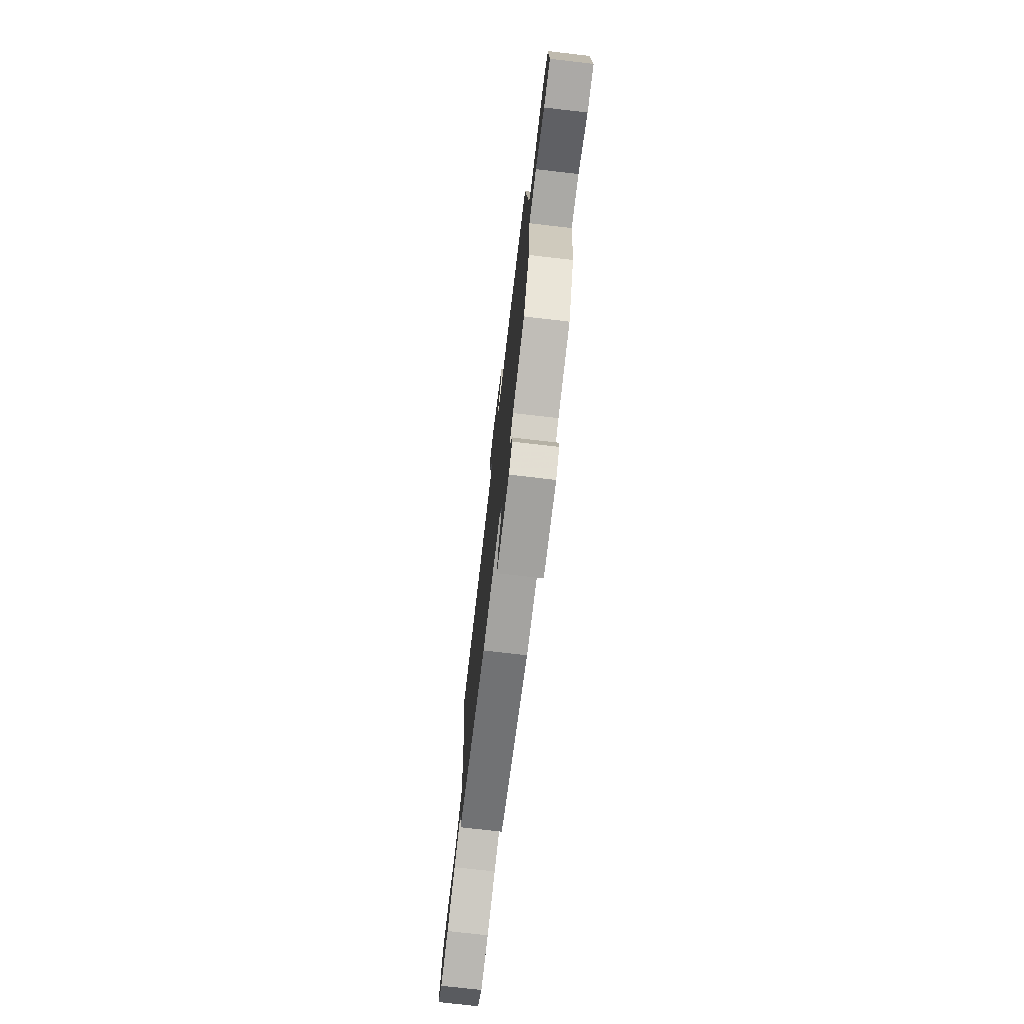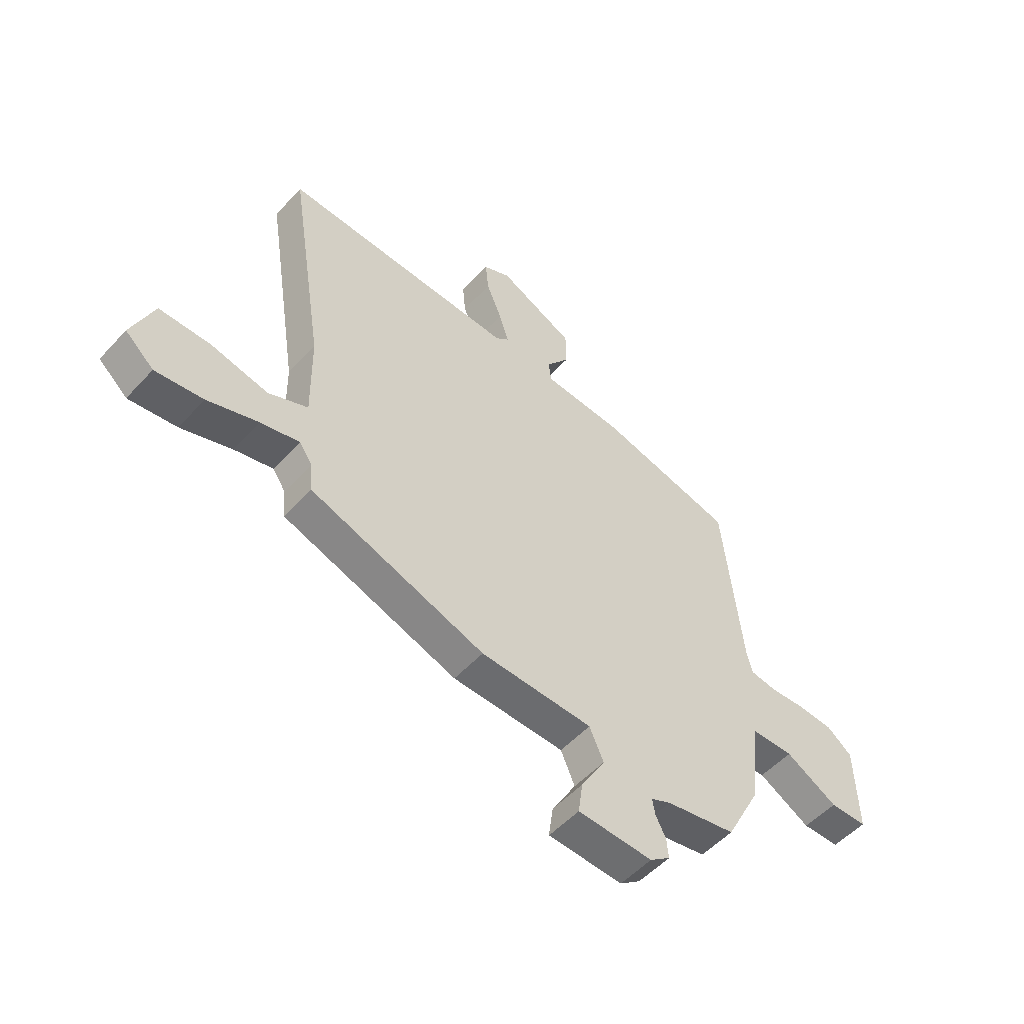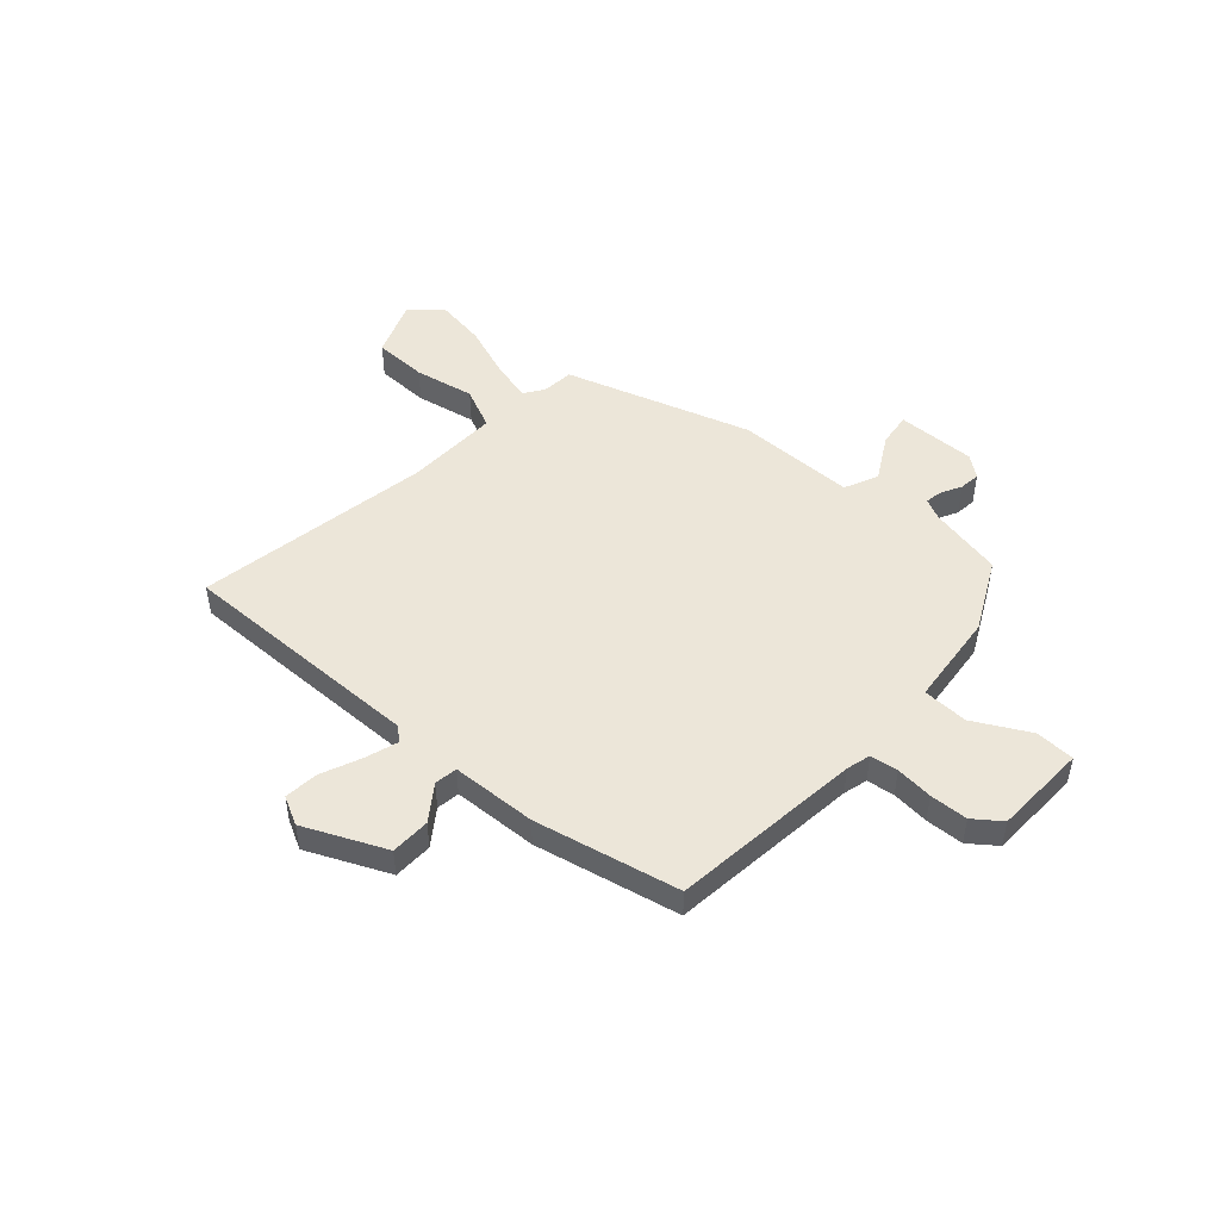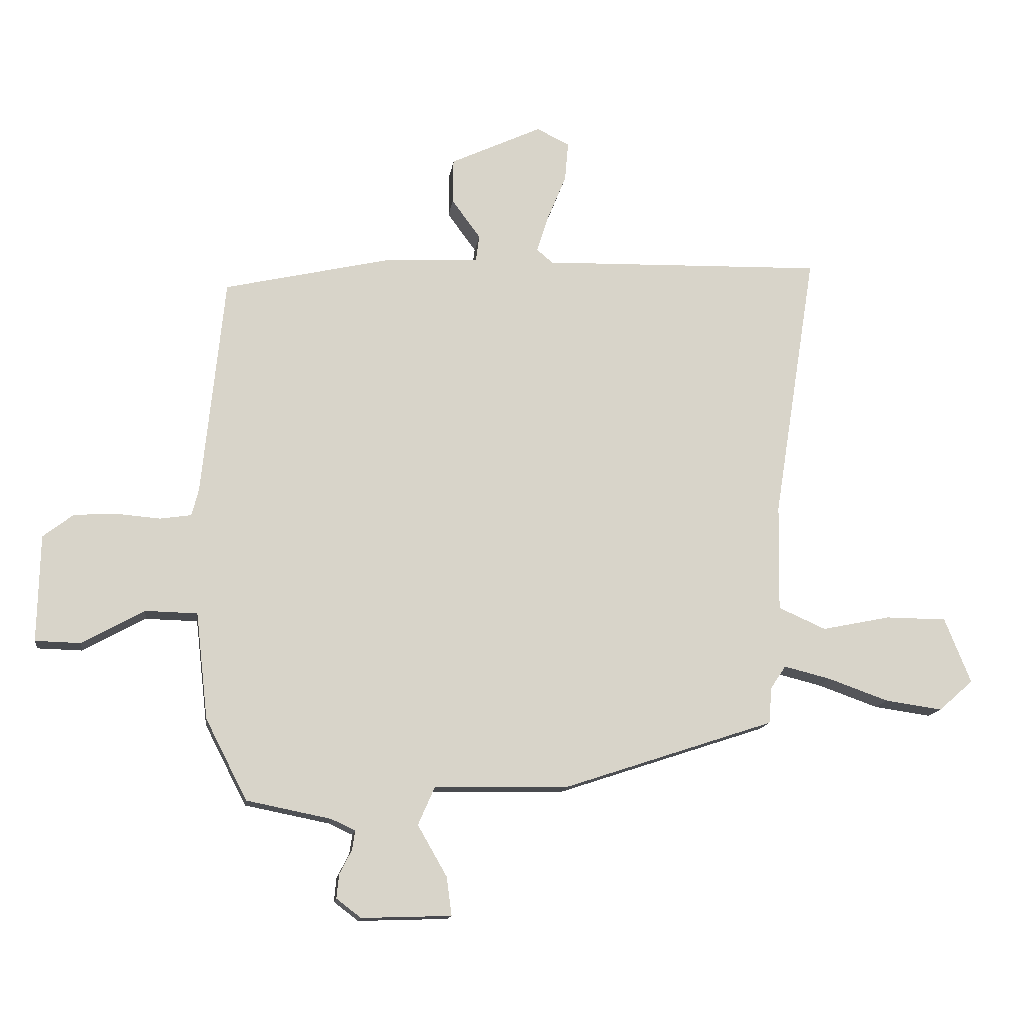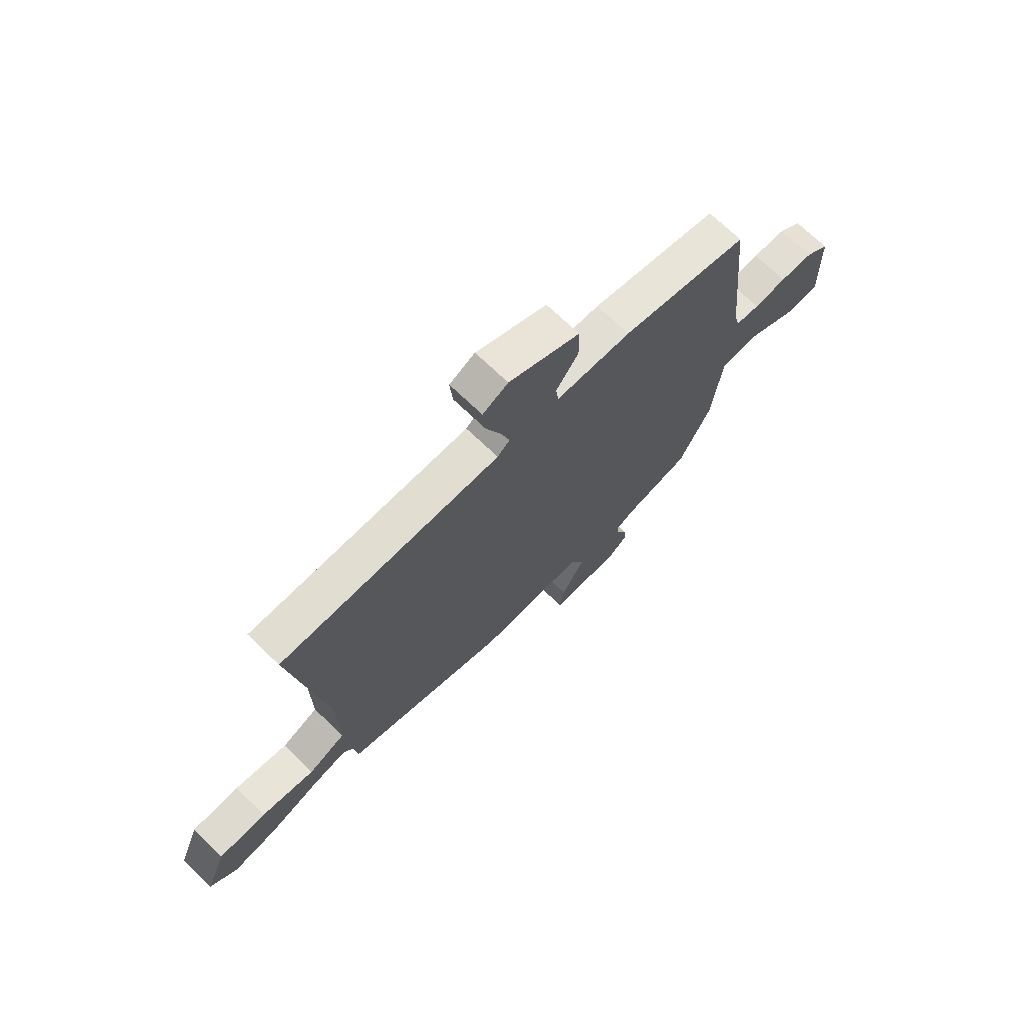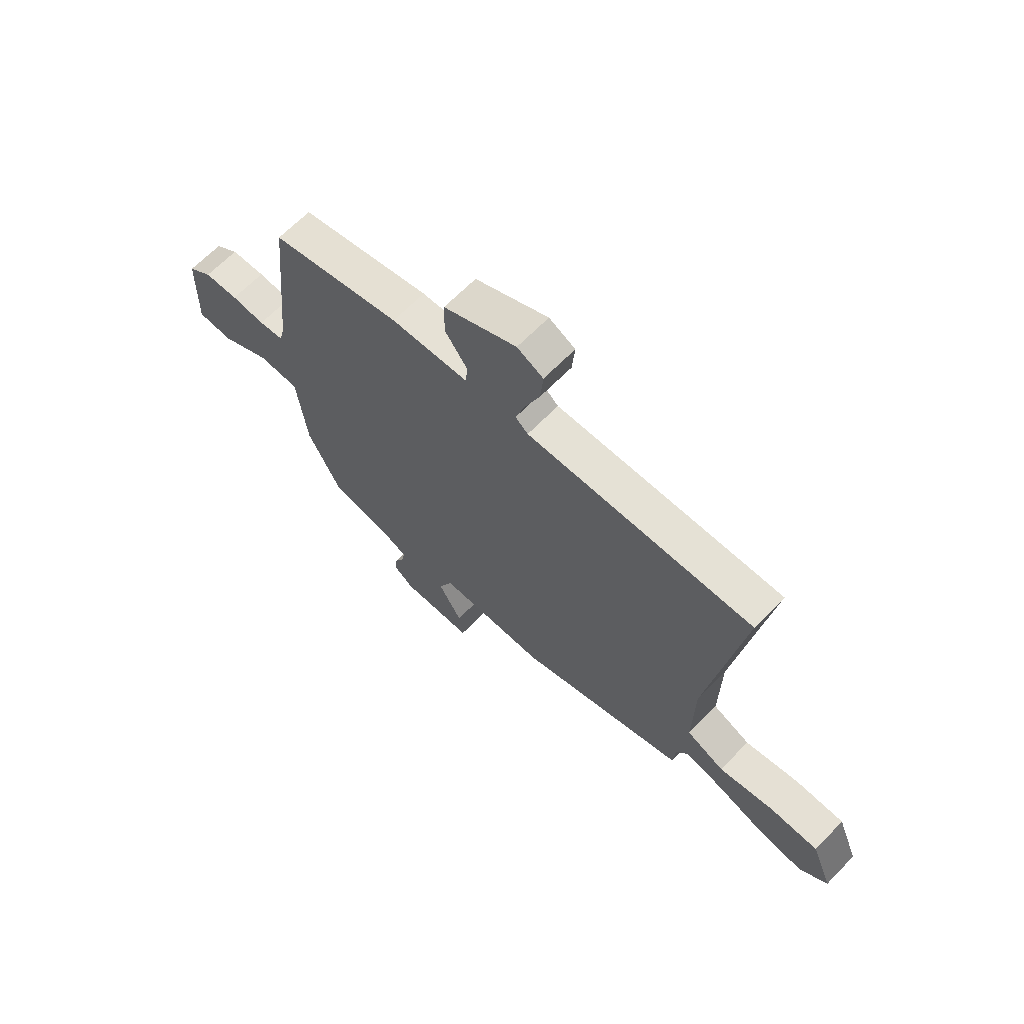
<metadata>
{"format":"obj","ext":"obj","renderer":"f3d","projection":"perspective","resolution":1024,"background":"white","views":[{"elev":-74.0,"azim":83.4,"up":"+Z"},{"elev":-53.2,"azim":-41.3,"up":"+Z"},{"elev":48.8,"azim":42.5,"up":"+Y"},{"elev":-13.9,"azim":172.3,"up":"+Z"},{"elev":70.1,"azim":-46.0,"up":"+Z"},{"elev":65.6,"azim":-135.8,"up":"+Z"}]}
</metadata>
<code>
v 0.441 0.07 -0.503
v 0.296 0.07 -0.532
v 0.255 0.07 -0.551
v 0.26 0.07 -0.584
v 0.281 0.07 -0.625
v 0.285 0.07 -0.666
v 0.243 0.07 -0.698
v 0.089 0.07 -0.693
v 0.098 0.07 -0.627
v 0.148 0.07 -0.54
v 0.119 0.07 -0.474
v -0.112 0.07 -0.47
v -0.472 0.07 -0.351
v -0.477 0.07 -0.289
v -0.503 0.07 -0.25
v -0.583 0.07 -0.27
v -0.687 0.07 -0.307
v -0.785 0.07 -0.321
v -0.844 0.07 -0.269
v -0.799 0.07 -0.157
v -0.694 0.07 -0.156
v -0.577 0.07 -0.18
v -0.496 0.07 -0.144
v -0.499 0.07 0.039
v -0.572 0.07 0.5
v -0.088 0.07 0.488
v -0.061 0.07 0.511
v -0.081 0.07 0.575
v -0.113 0.07 0.653
v -0.119 0.07 0.72
v -0.063 0.07 0.748
v 0.094 0.07 0.675
v 0.095 0.07 0.598
v 0.046 0.07 0.531
v 0.052 0.07 0.486
v 0.218 0.07 0.477
v 0.499 0.07 0.413
v 0.537 0.07 0.039
v 0.549 0.07 -0.008
v 0.603 0.07 -0.016
v 0.676 0.07 -0.01
v 0.75 0.07 -0.014
v 0.802 0.07 -0.054
v 0.806 0.07 -0.237
v 0.729 0.07 -0.239
v 0.622 0.07 -0.18
v 0.533 0.07 -0.182
v 0.512 0.07 -0.365
v 0.441 0 -0.503
v 0.296 0 -0.532
v 0.255 0 -0.551
v 0.26 0 -0.584
v 0.281 0 -0.625
v 0.285 0 -0.666
v 0.243 0 -0.698
v 0.089 0 -0.693
v 0.098 0 -0.627
v 0.148 0 -0.54
v 0.119 0 -0.474
v -0.112 0 -0.47
v -0.472 0 -0.351
v -0.477 0 -0.289
v -0.503 0 -0.25
v -0.583 0 -0.27
v -0.687 0 -0.307
v -0.785 0 -0.321
v -0.844 0 -0.269
v -0.799 0 -0.157
v -0.694 0 -0.156
v -0.577 0 -0.18
v -0.496 0 -0.144
v -0.499 0 0.039
v -0.572 0 0.5
v -0.088 0 0.488
v -0.061 0 0.511
v -0.081 0 0.575
v -0.113 0 0.653
v -0.119 0 0.72
v -0.063 0 0.748
v 0.094 0 0.675
v 0.095 0 0.598
v 0.046 0 0.531
v 0.052 0 0.486
v 0.218 0 0.477
v 0.499 0 0.413
v 0.537 0 0.039
v 0.549 0 -0.008
v 0.603 0 -0.016
v 0.676 0 -0.01
v 0.75 0 -0.014
v 0.802 0 -0.054
v 0.806 0 -0.237
v 0.729 0 -0.239
v 0.622 0 -0.18
v 0.533 0 -0.182
v 0.512 0 -0.365
f 47 48 1 2
f 43 44 45 46
f 43 46 47
f 40 41 42 43
f 39 40 43 47
f 38 39 47 2
f 35 36 37 38
f 31 32 33 34
f 31 34 35
f 28 29 30 31
f 27 28 31 35
f 26 27 35 38
f 24 25 26 38
f 19 20 21 22
f 17 18 19 22
f 16 17 22 23
f 15 16 23
f 14 15 23
f 11 12 13 14
f 11 14 23 24
f 7 8 9 10
f 7 10 11
f 4 5 6 7
f 3 4 7 11
f 11 24 38
f 2 3 11 38
f 50 49 96 95
f 94 93 92 91
f 95 94 91
f 91 90 89 88
f 95 91 88 87
f 50 95 87 86
f 86 85 84 83
f 82 81 80 79
f 83 82 79
f 79 78 77 76
f 83 79 76 75
f 86 83 75 74
f 86 74 73 72
f 70 69 68 67
f 70 67 66 65
f 71 70 65 64
f 71 64 63
f 71 63 62
f 62 61 60 59
f 72 71 62 59
f 58 57 56 55
f 59 58 55
f 55 54 53 52
f 59 55 52 51
f 86 72 59
f 86 59 51 50
f 1 49 50 2
f 2 50 51 3
f 3 51 52 4
f 4 52 53 5
f 5 53 54 6
f 6 54 55 7
f 7 55 56 8
f 8 56 57 9
f 9 57 58 10
f 10 58 59 11
f 11 59 60 12
f 12 60 61 13
f 13 61 62 14
f 14 62 63 15
f 15 63 64 16
f 16 64 65 17
f 17 65 66 18
f 18 66 67 19
f 19 67 68 20
f 20 68 69 21
f 21 69 70 22
f 22 70 71 23
f 23 71 72 24
f 24 72 73 25
f 25 73 74 26
f 26 74 75 27
f 27 75 76 28
f 28 76 77 29
f 29 77 78 30
f 30 78 79 31
f 31 79 80 32
f 32 80 81 33
f 33 81 82 34
f 34 82 83 35
f 35 83 84 36
f 36 84 85 37
f 37 85 86 38
f 38 86 87 39
f 39 87 88 40
f 40 88 89 41
f 41 89 90 42
f 42 90 91 43
f 43 91 92 44
f 44 92 93 45
f 45 93 94 46
f 46 94 95 47
f 47 95 96 48
f 48 96 49 1

</code>
